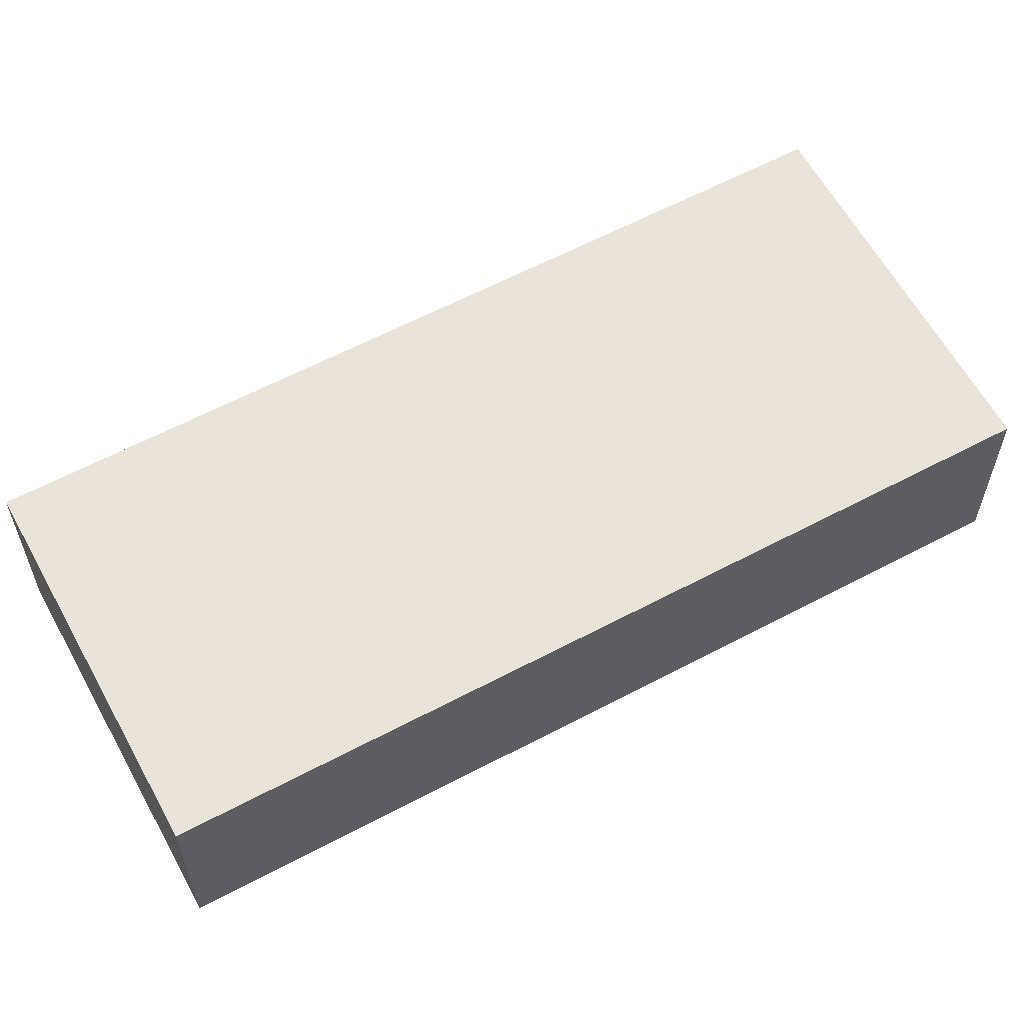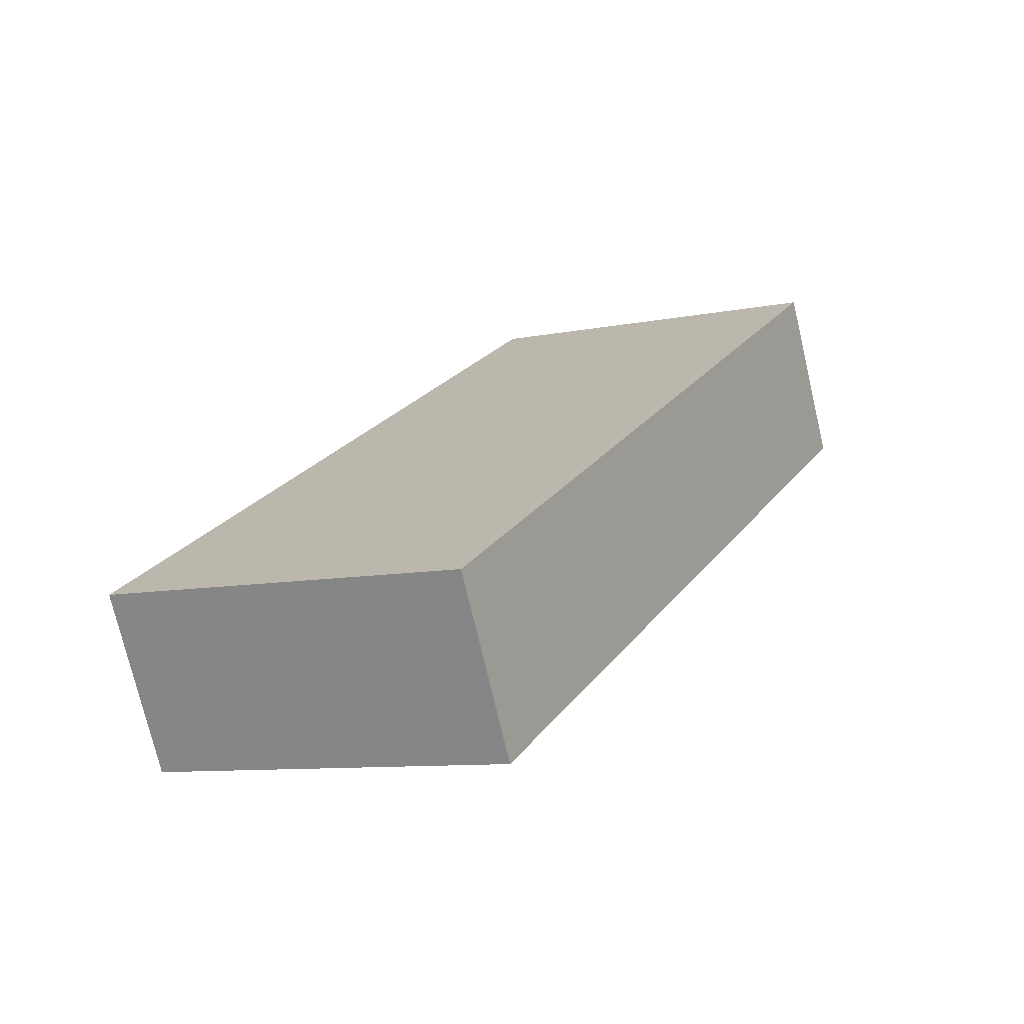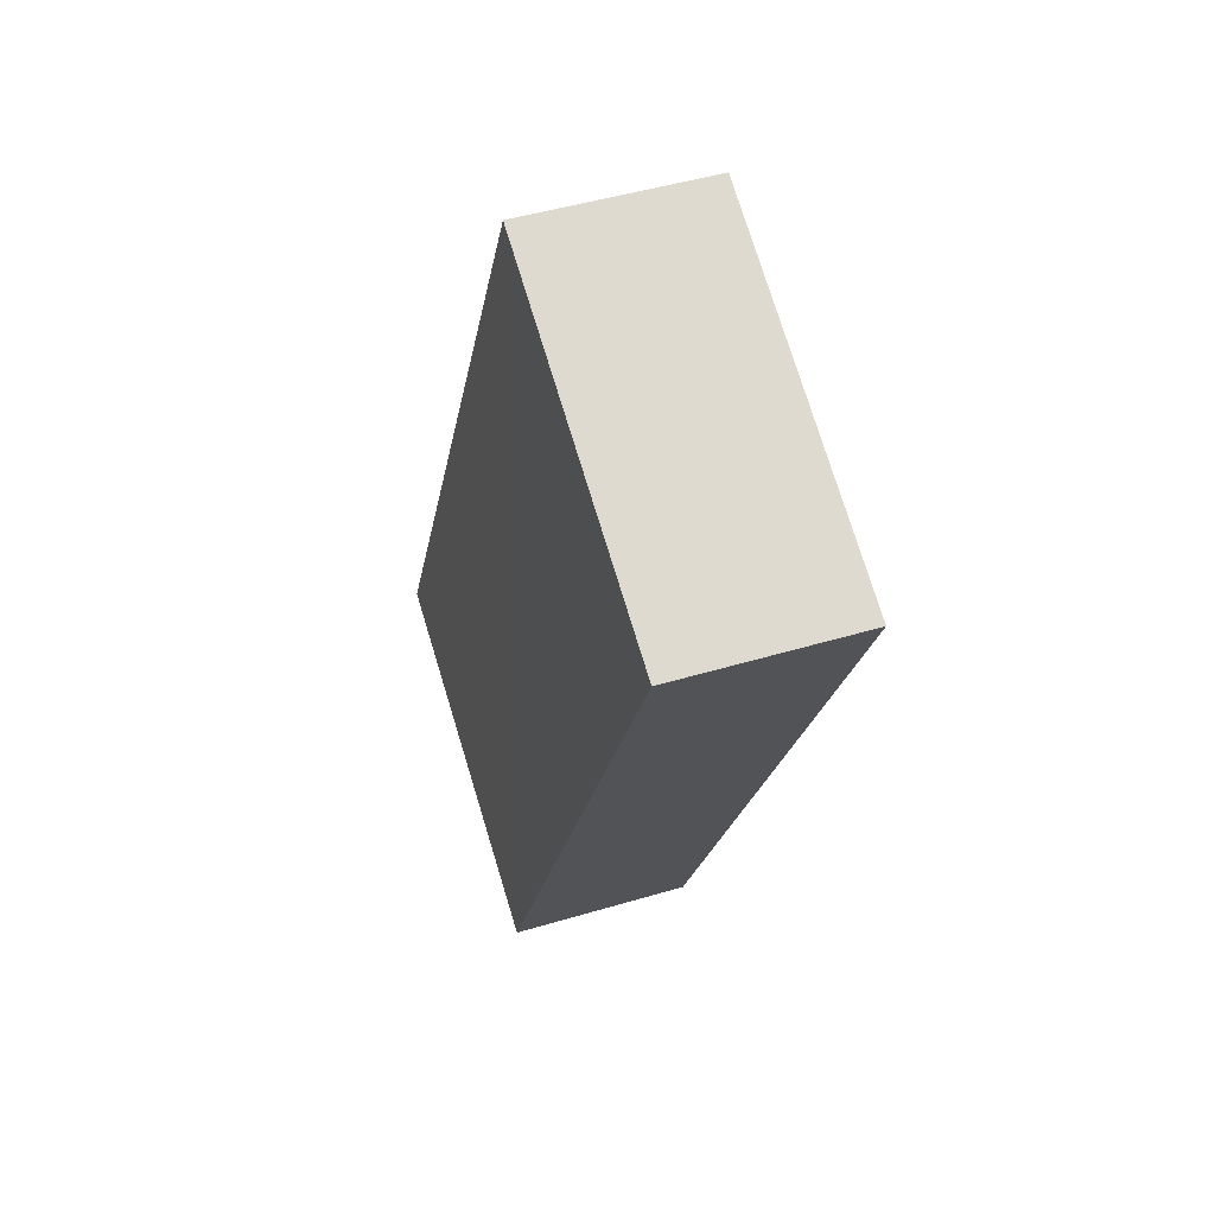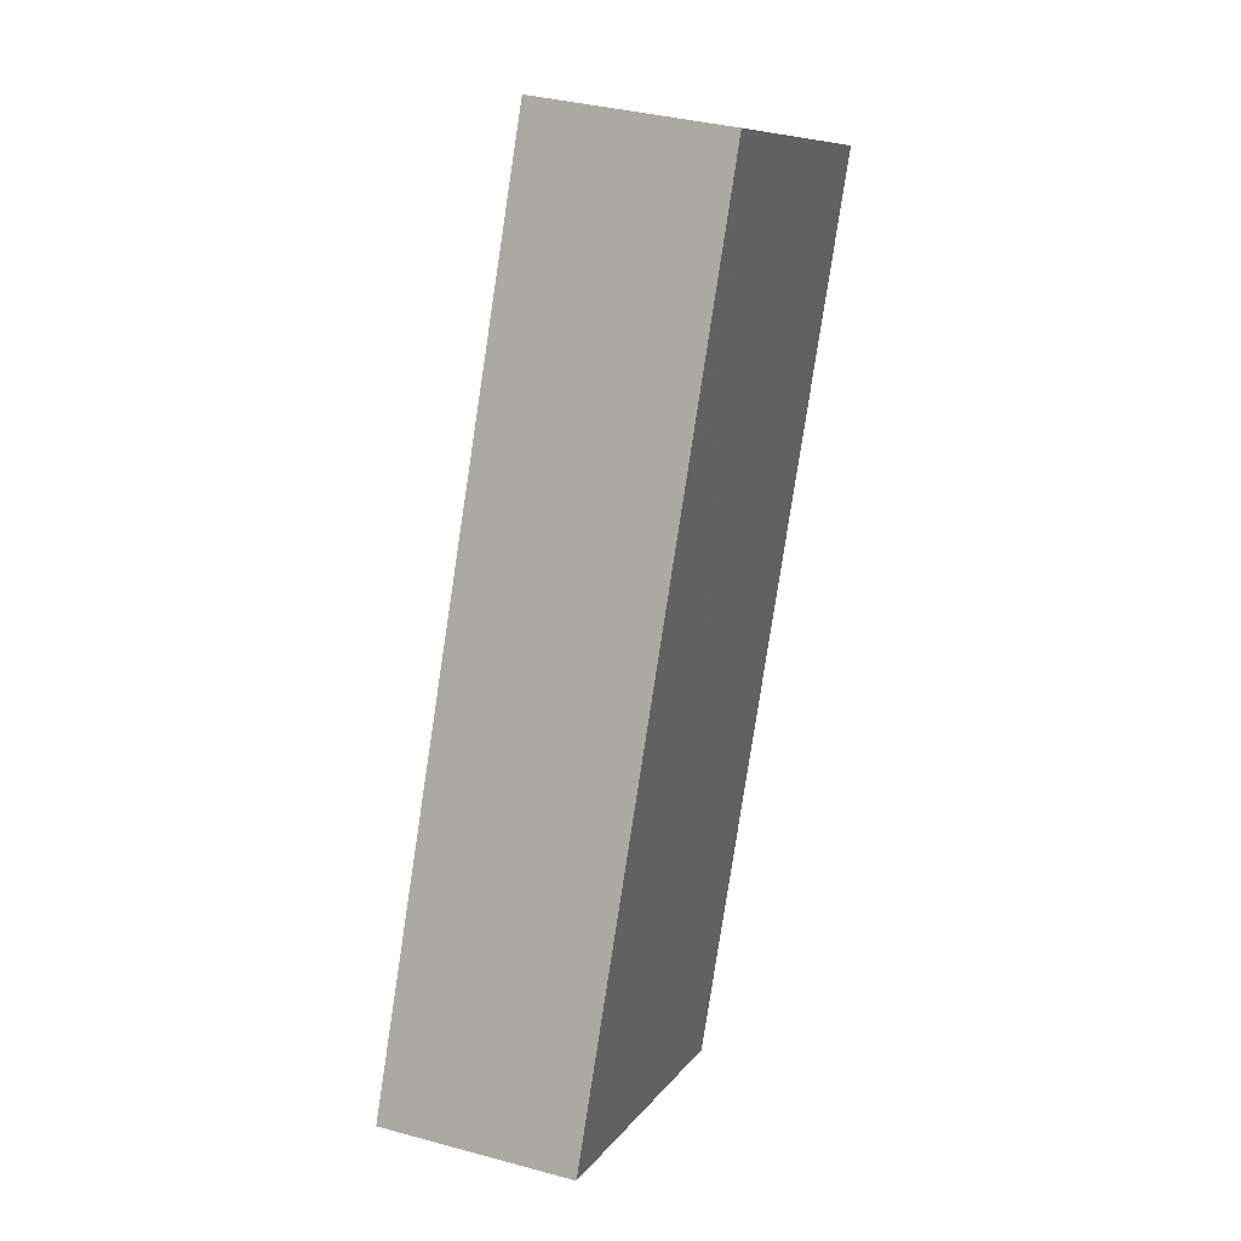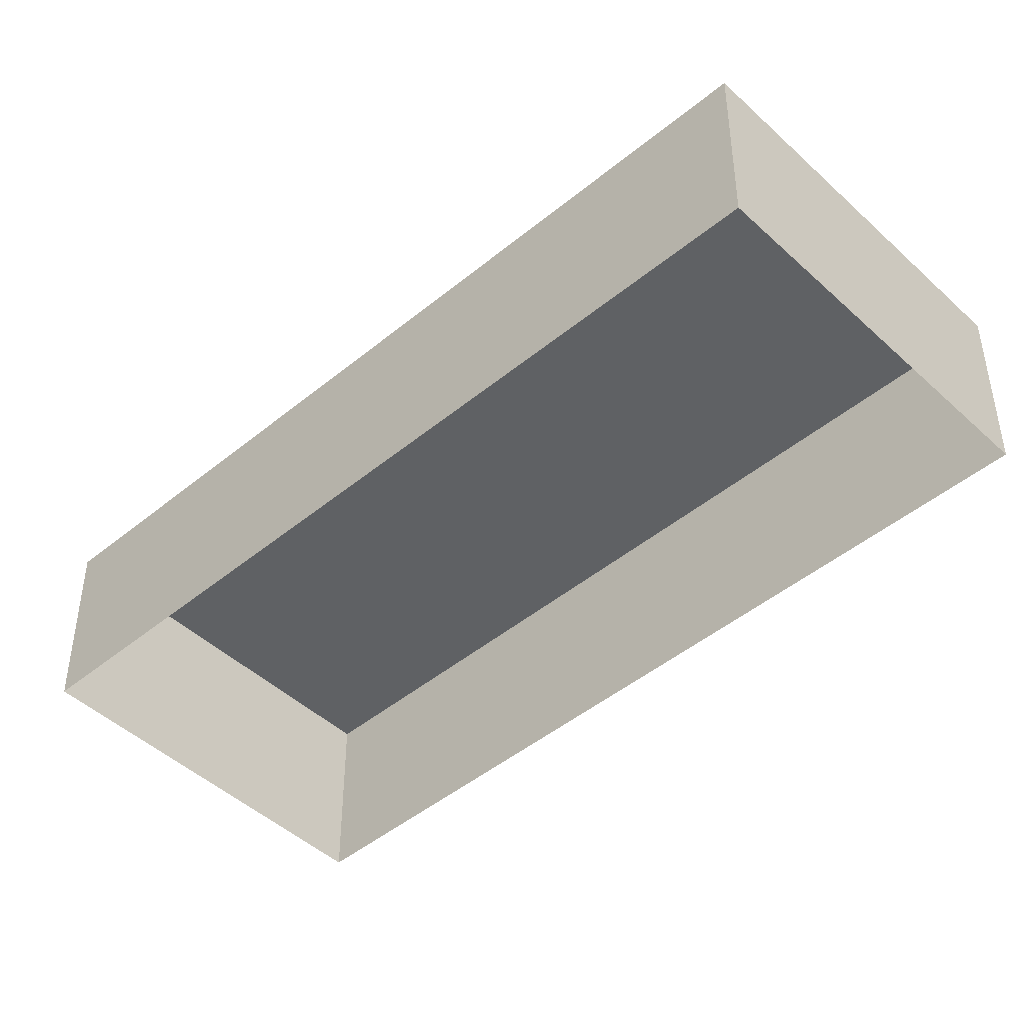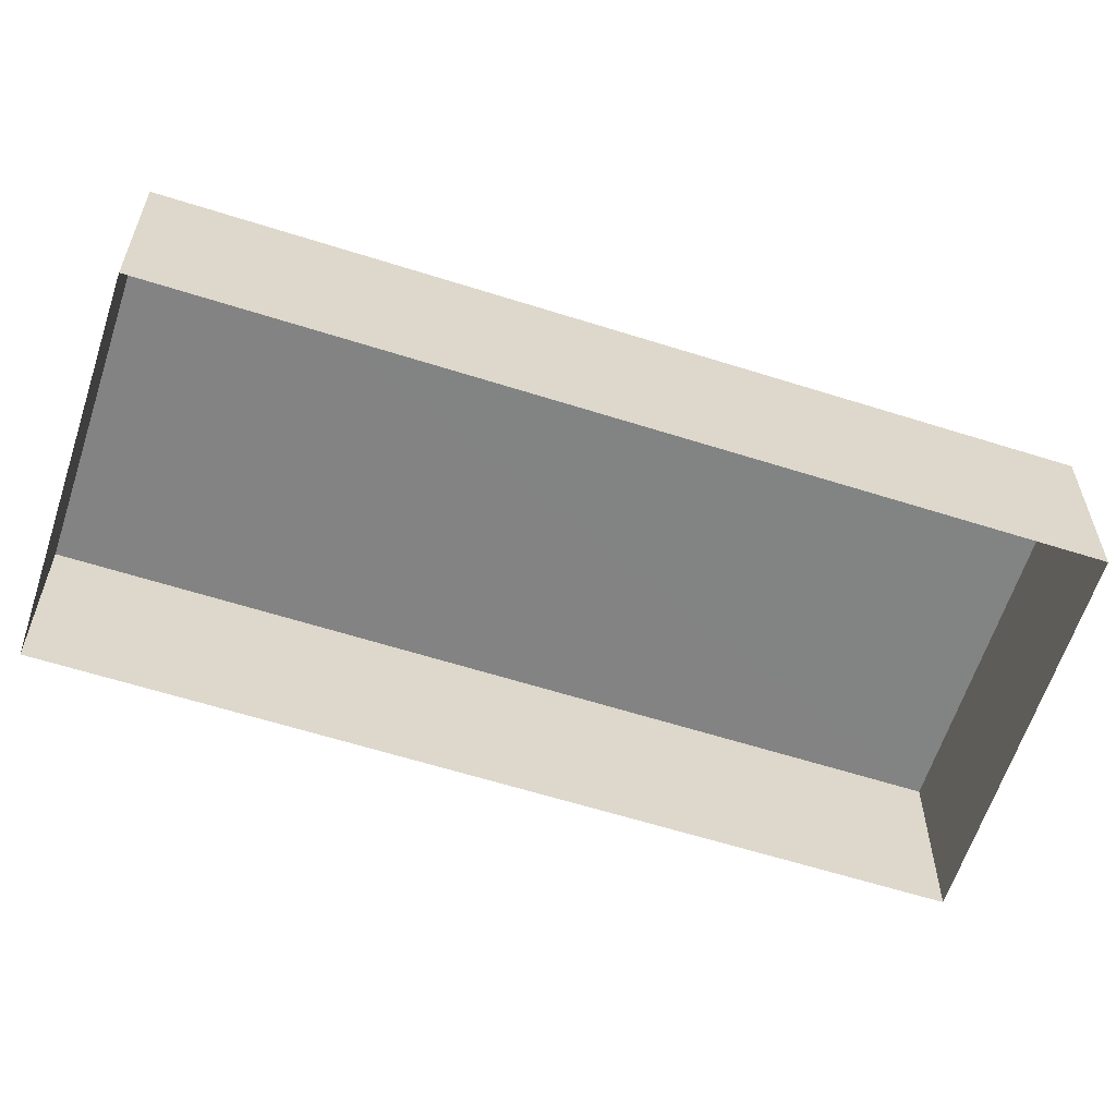
<metadata>
{"format":"obj","ext":"obj","renderer":"f3d","projection":"perspective","resolution":1024,"background":"white","views":[{"elev":60.8,"azim":-144.7,"up":"+Z"},{"elev":-74.3,"azim":13.1,"up":"+Y"},{"elev":46.2,"azim":71.1,"up":"+Y"},{"elev":35.7,"azim":-70.2,"up":"+Y"},{"elev":-46.1,"azim":107.0,"up":"+Z"},{"elev":-61.0,"azim":45.8,"up":"+Z"}]}
</metadata>
<code>
v -2.24e+05 -1.276e+05 16
v -2.239e+05 -1.276e+05 16
v -2.24e+05 -1.276e+05 16
v -2.24e+05 -1.276e+05 16
v -2.24e+05 -1.276e+05 19.33
v -2.24e+05 -1.276e+05 19.33
v -2.24e+05 -1.276e+05 19.33
v -2.239e+05 -1.276e+05 19.33
f 1 2 3
f 4 1 3
f 5 6 7
f 8 5 7
f 6 4 3
f 7 6 3
f 8 3 2
f 8 7 3
f 8 2 1
f 5 8 1
f 6 1 4
f 6 5 1

</code>
